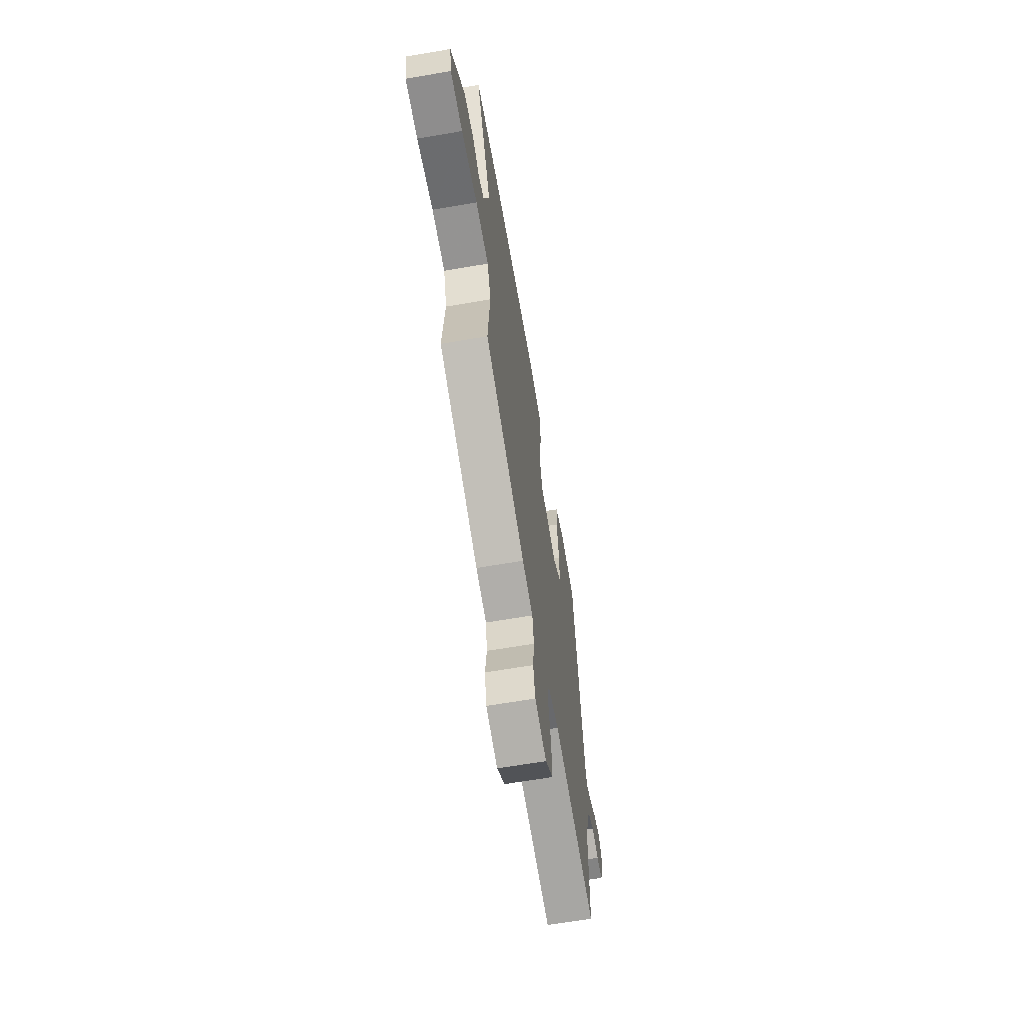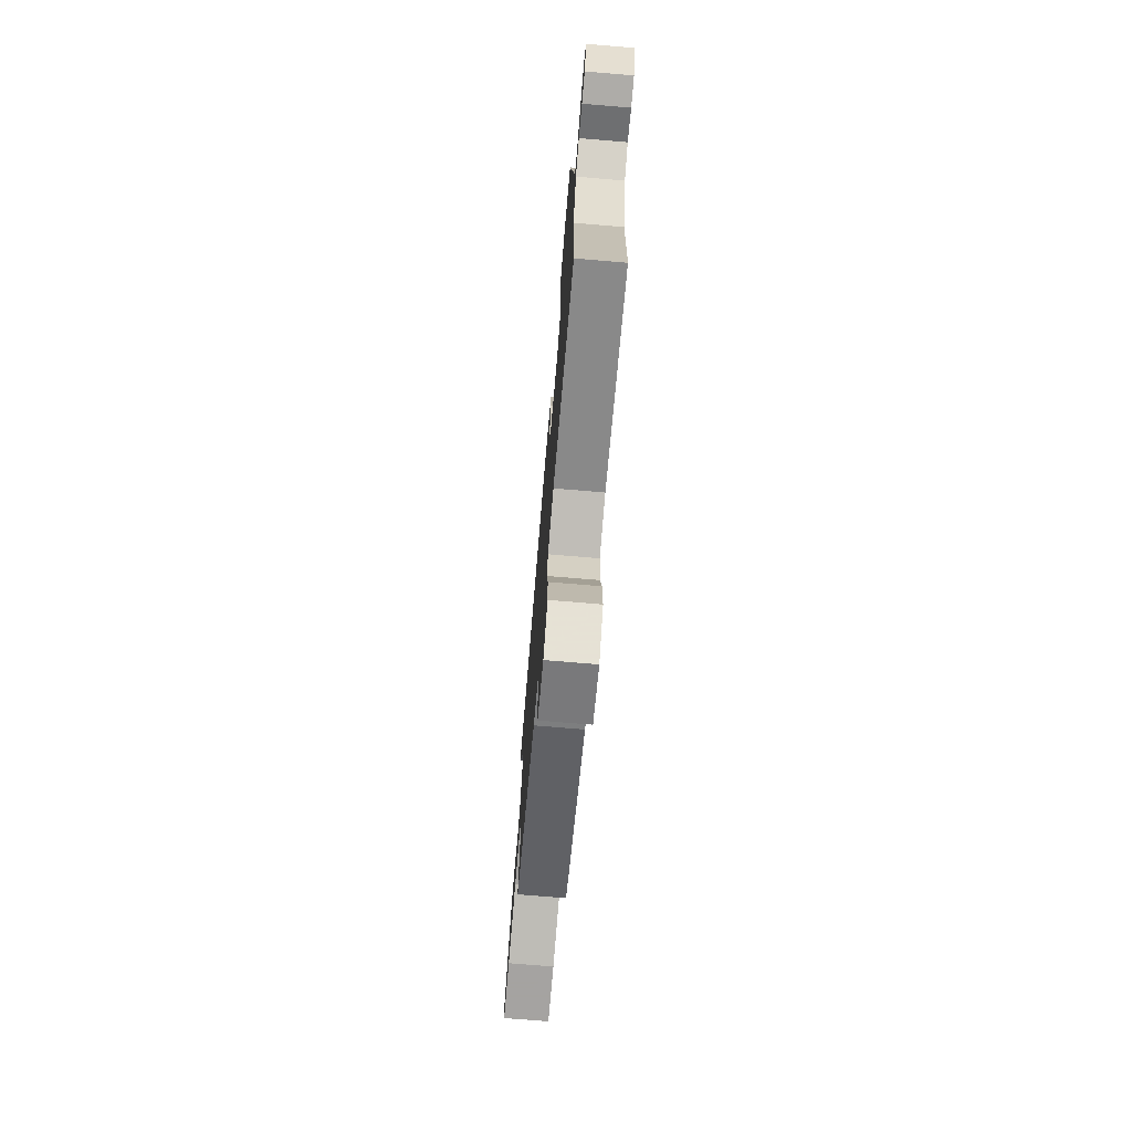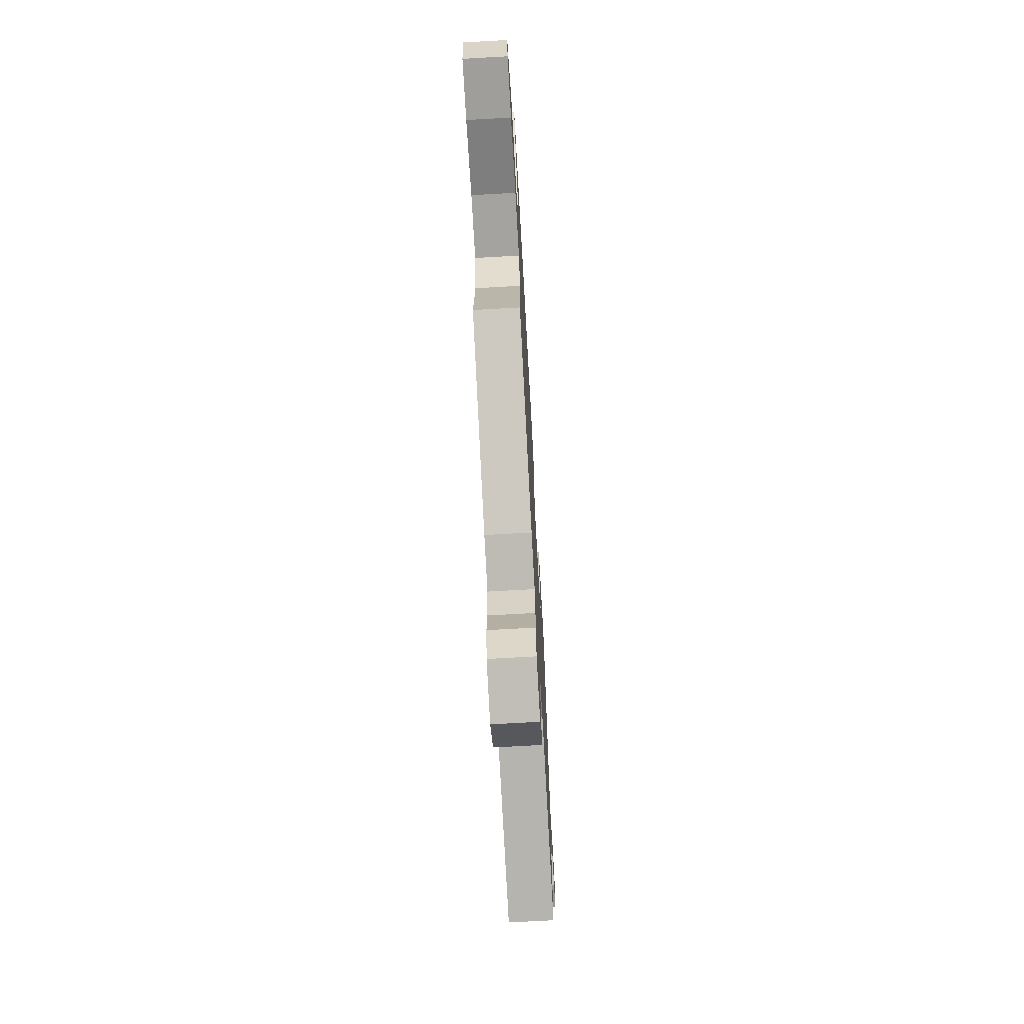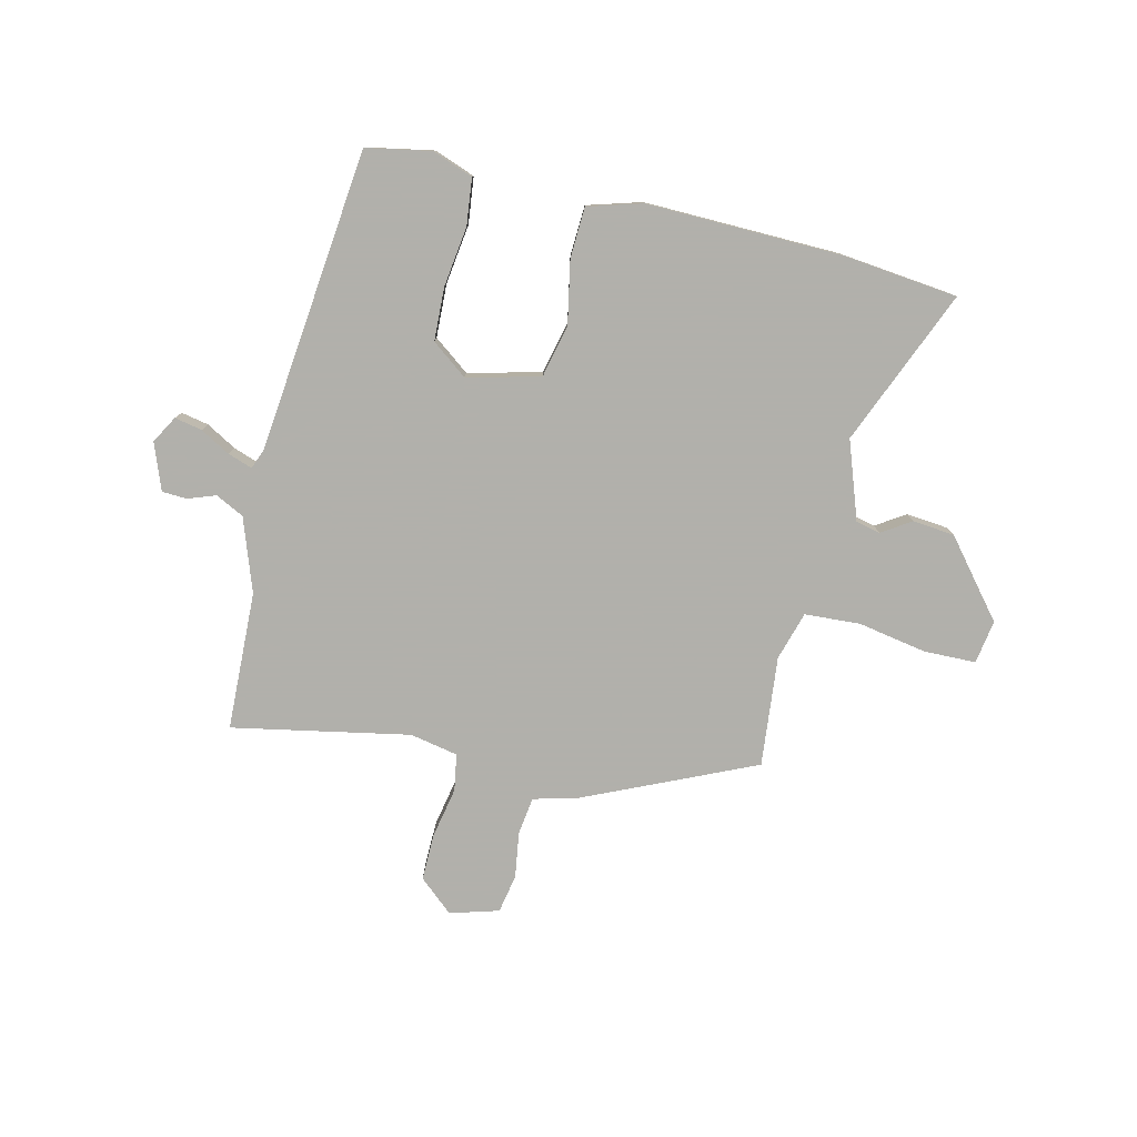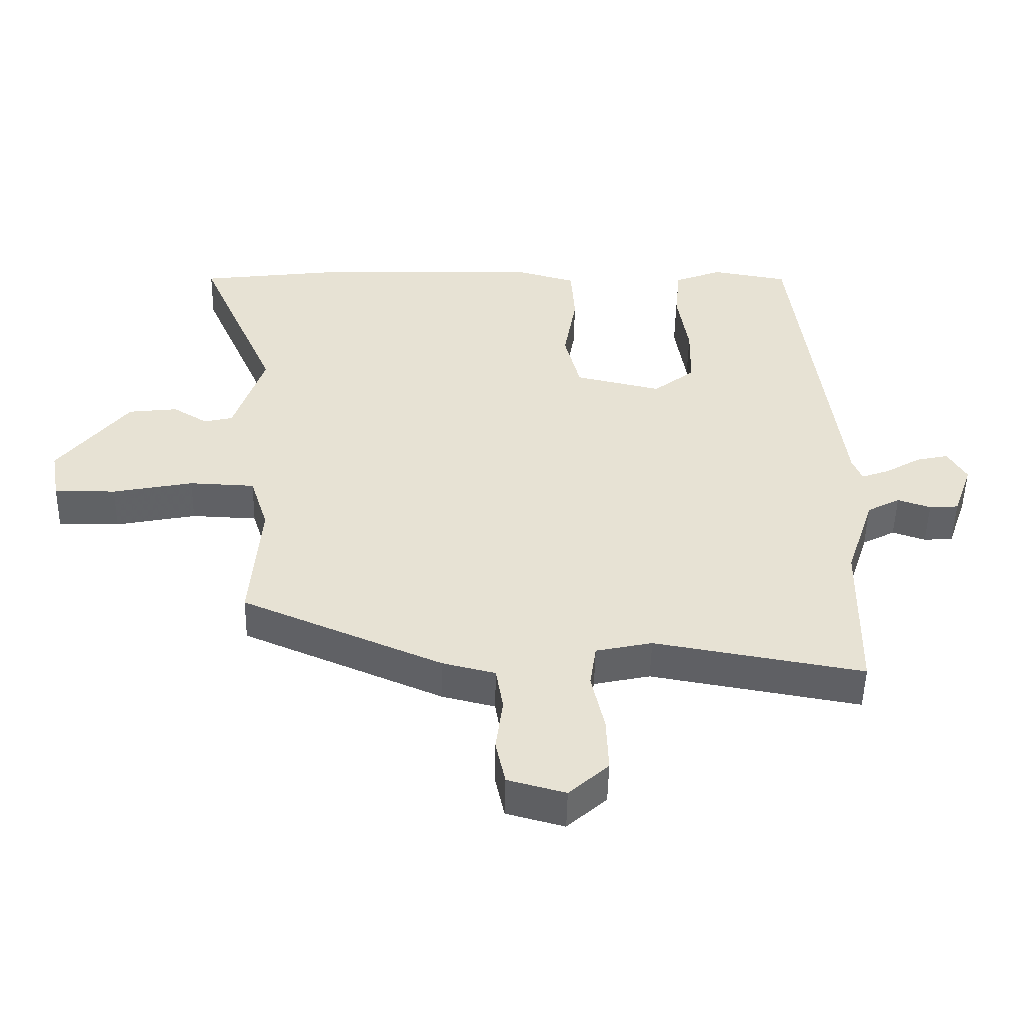
<metadata>
{"format":"obj","ext":"obj","renderer":"f3d","projection":"perspective","resolution":1024,"background":"white","views":[{"elev":-64.7,"azim":99.8,"up":"+Z"},{"elev":-73.1,"azim":-94.8,"up":"+Z"},{"elev":-70.8,"azim":93.2,"up":"+Z"},{"elev":-78.5,"azim":-12.2,"up":"+Y"},{"elev":-50.5,"azim":178.8,"up":"+Z"}]}
</metadata>
<code>
v 0.402 0.07 0.513
v 0.611 0.07 0.486
v 0.488 0.07 0.206
v 0.535 0.07 0.064
v 0.579 0.07 0.053
v 0.633 0.07 0.086
v 0.709 0.07 0.077
v 0.818 0.07 -0.061
v 0.804 0.07 -0.14
v 0.709 0.07 -0.14
v 0.585 0.07 -0.115
v 0.484 0.07 -0.119
v 0.456 0.07 -0.207
v 0.472 0.07 -0.407
v 0.163 0.07 -0.538
v 0.081 0.07 -0.558
v 0.07 0.07 -0.626
v 0.081 0.07 -0.71
v 0.066 0.07 -0.78
v -0.023 0.07 -0.804
v -0.084 0.07 -0.749
v -0.081 0.07 -0.663
v -0.061 0.07 -0.572
v -0.071 0.07 -0.505
v -0.158 0.07 -0.486
v -0.481 0.07 -0.542
v -0.485 0.07 -0.29
v -0.529 0.07 -0.156
v -0.58 0.07 -0.129
v -0.631 0.07 -0.146
v -0.676 0.07 -0.143
v -0.706 0.07 -0.058
v -0.677 0.07 -0.009
v -0.627 0.07 -0.02
v -0.573 0.07 -0.052
v -0.529 0.07 -0.068
v -0.514 0.07 -0.031
v -0.444 0.07 0.517
v -0.326 0.07 0.537
v -0.252 0.07 0.508
v -0.244 0.07 0.423
v -0.261 0.07 0.315
v -0.259 0.07 0.218
v -0.195 0.07 0.168
v -0.062 0.07 0.198
v -0.038 0.07 0.293
v -0.058 0.07 0.408
v -0.052 0.07 0.5
v 0.047 0.07 0.527
v 0.402 0 0.513
v 0.611 0 0.486
v 0.488 0 0.206
v 0.535 0 0.064
v 0.579 0 0.053
v 0.633 0 0.086
v 0.709 0 0.077
v 0.818 0 -0.061
v 0.804 0 -0.14
v 0.709 0 -0.14
v 0.585 0 -0.115
v 0.484 0 -0.119
v 0.456 0 -0.207
v 0.472 0 -0.407
v 0.163 0 -0.538
v 0.081 0 -0.558
v 0.07 0 -0.626
v 0.081 0 -0.71
v 0.066 0 -0.78
v -0.023 0 -0.804
v -0.084 0 -0.749
v -0.081 0 -0.663
v -0.061 0 -0.572
v -0.071 0 -0.505
v -0.158 0 -0.486
v -0.481 0 -0.542
v -0.485 0 -0.29
v -0.529 0 -0.156
v -0.58 0 -0.129
v -0.631 0 -0.146
v -0.676 0 -0.143
v -0.706 0 -0.058
v -0.677 0 -0.009
v -0.627 0 -0.02
v -0.573 0 -0.052
v -0.529 0 -0.068
v -0.514 0 -0.031
v -0.444 0 0.517
v -0.326 0 0.537
v -0.252 0 0.508
v -0.244 0 0.423
v -0.261 0 0.315
v -0.259 0 0.218
v -0.195 0 0.168
v -0.062 0 0.198
v -0.038 0 0.293
v -0.058 0 0.408
v -0.052 0 0.5
v 0.047 0 0.527
f 46 47 48 49
f 45 46 49 1
f 39 40 41 42
f 37 38 39 42
f 36 37 42 43
f 32 33 34 35
f 32 35 36
f 29 30 31 32
f 28 29 32 36
f 27 28 36 43
f 25 26 27 43
f 20 21 22 23
f 20 23 24
f 17 18 19 20
f 16 17 20 24
f 13 14 15 16
f 12 13 16 24
f 8 9 10 11
f 8 11 12
f 5 6 7 8
f 4 5 8 12
f 3 4 12 24
f 45 1 2 3
f 44 45 3 24
f 24 25 43 44
f 98 97 96 95
f 50 98 95 94
f 91 90 89 88
f 91 88 87 86
f 92 91 86 85
f 84 83 82 81
f 85 84 81
f 81 80 79 78
f 85 81 78 77
f 92 85 77 76
f 92 76 75 74
f 72 71 70 69
f 73 72 69
f 69 68 67 66
f 73 69 66 65
f 65 64 63 62
f 73 65 62 61
f 60 59 58 57
f 61 60 57
f 57 56 55 54
f 61 57 54 53
f 73 61 53 52
f 52 51 50 94
f 73 52 94 93
f 93 92 74 73
f 1 50 51 2
f 2 51 52 3
f 3 52 53 4
f 4 53 54 5
f 5 54 55 6
f 6 55 56 7
f 7 56 57 8
f 8 57 58 9
f 9 58 59 10
f 10 59 60 11
f 11 60 61 12
f 12 61 62 13
f 13 62 63 14
f 14 63 64 15
f 15 64 65 16
f 16 65 66 17
f 17 66 67 18
f 18 67 68 19
f 19 68 69 20
f 20 69 70 21
f 21 70 71 22
f 22 71 72 23
f 23 72 73 24
f 24 73 74 25
f 25 74 75 26
f 26 75 76 27
f 27 76 77 28
f 28 77 78 29
f 29 78 79 30
f 30 79 80 31
f 31 80 81 32
f 32 81 82 33
f 33 82 83 34
f 34 83 84 35
f 35 84 85 36
f 36 85 86 37
f 37 86 87 38
f 38 87 88 39
f 39 88 89 40
f 40 89 90 41
f 41 90 91 42
f 42 91 92 43
f 43 92 93 44
f 44 93 94 45
f 45 94 95 46
f 46 95 96 47
f 47 96 97 48
f 48 97 98 49
f 49 98 50 1

</code>
